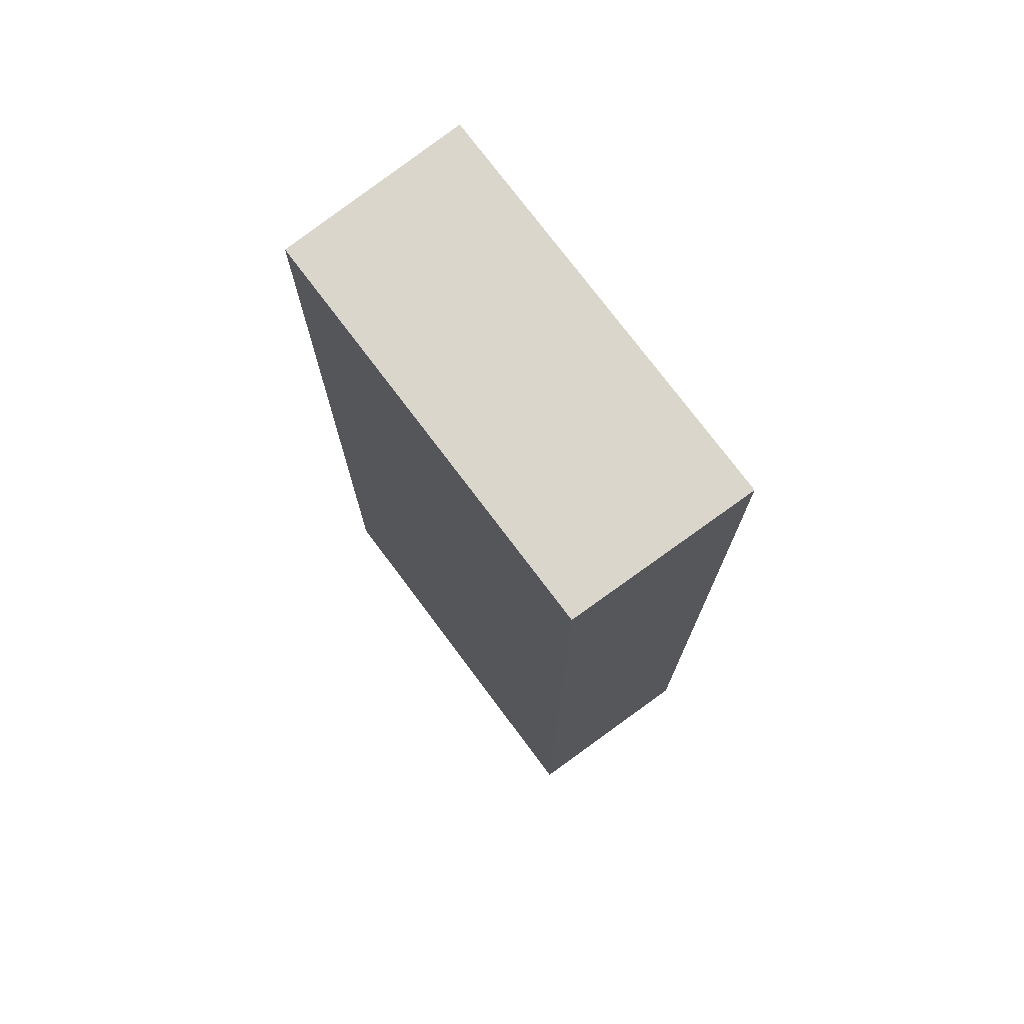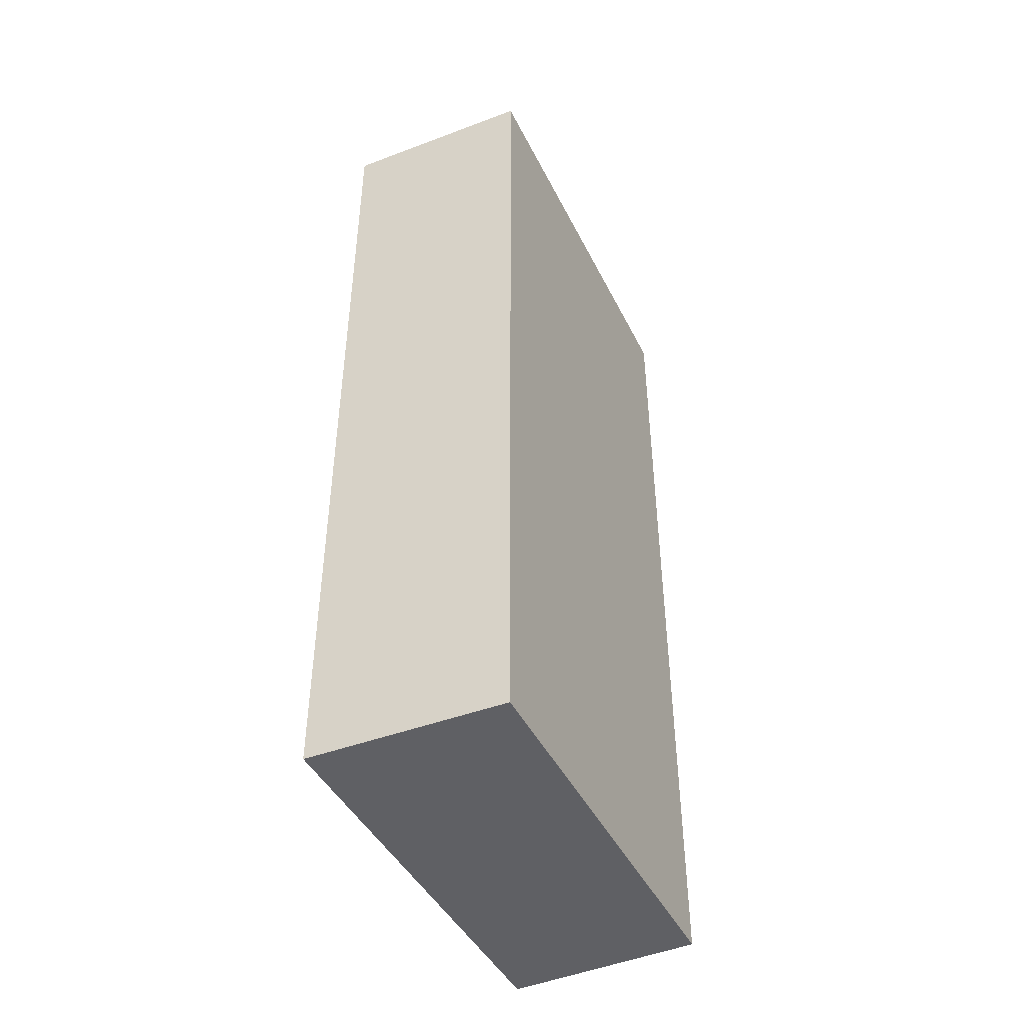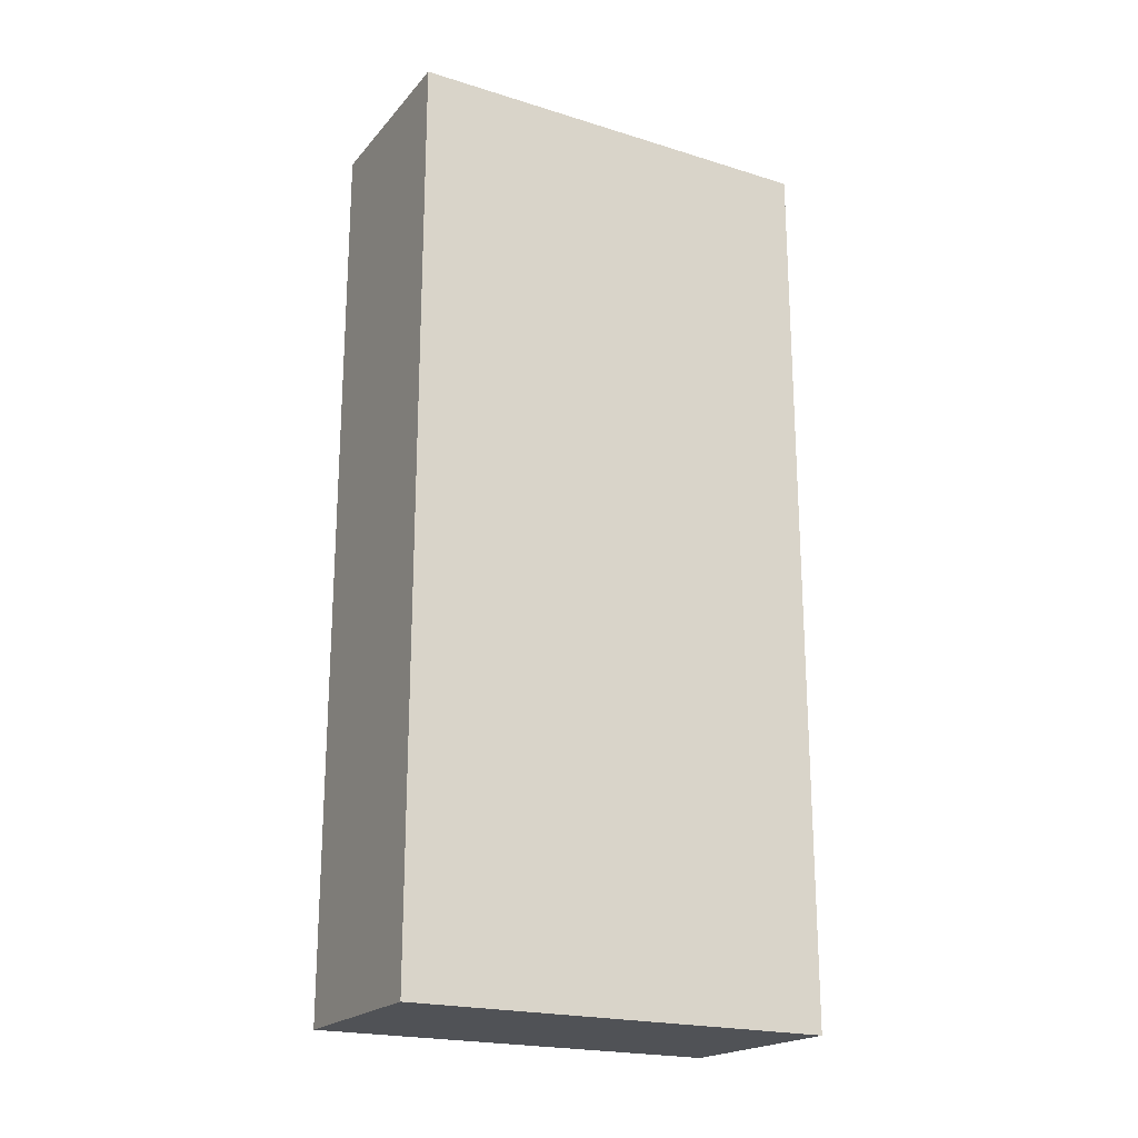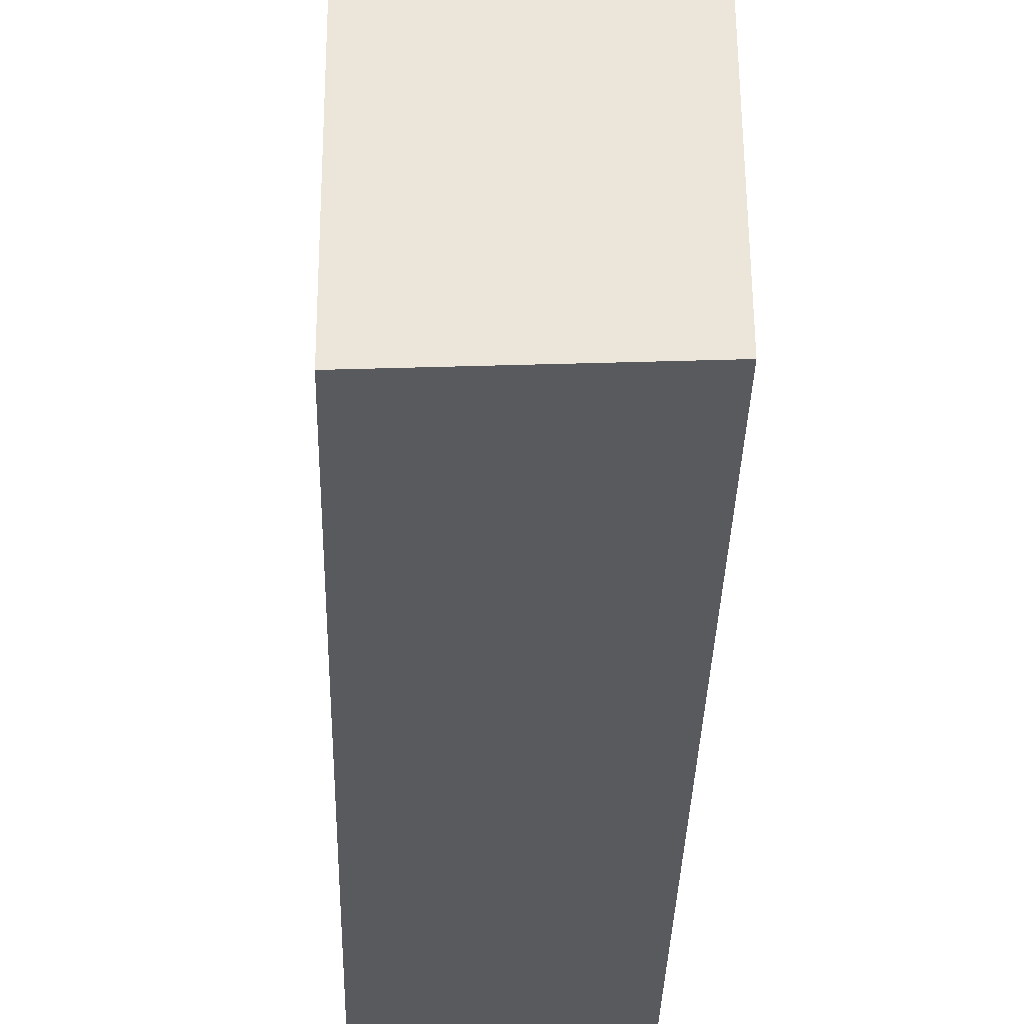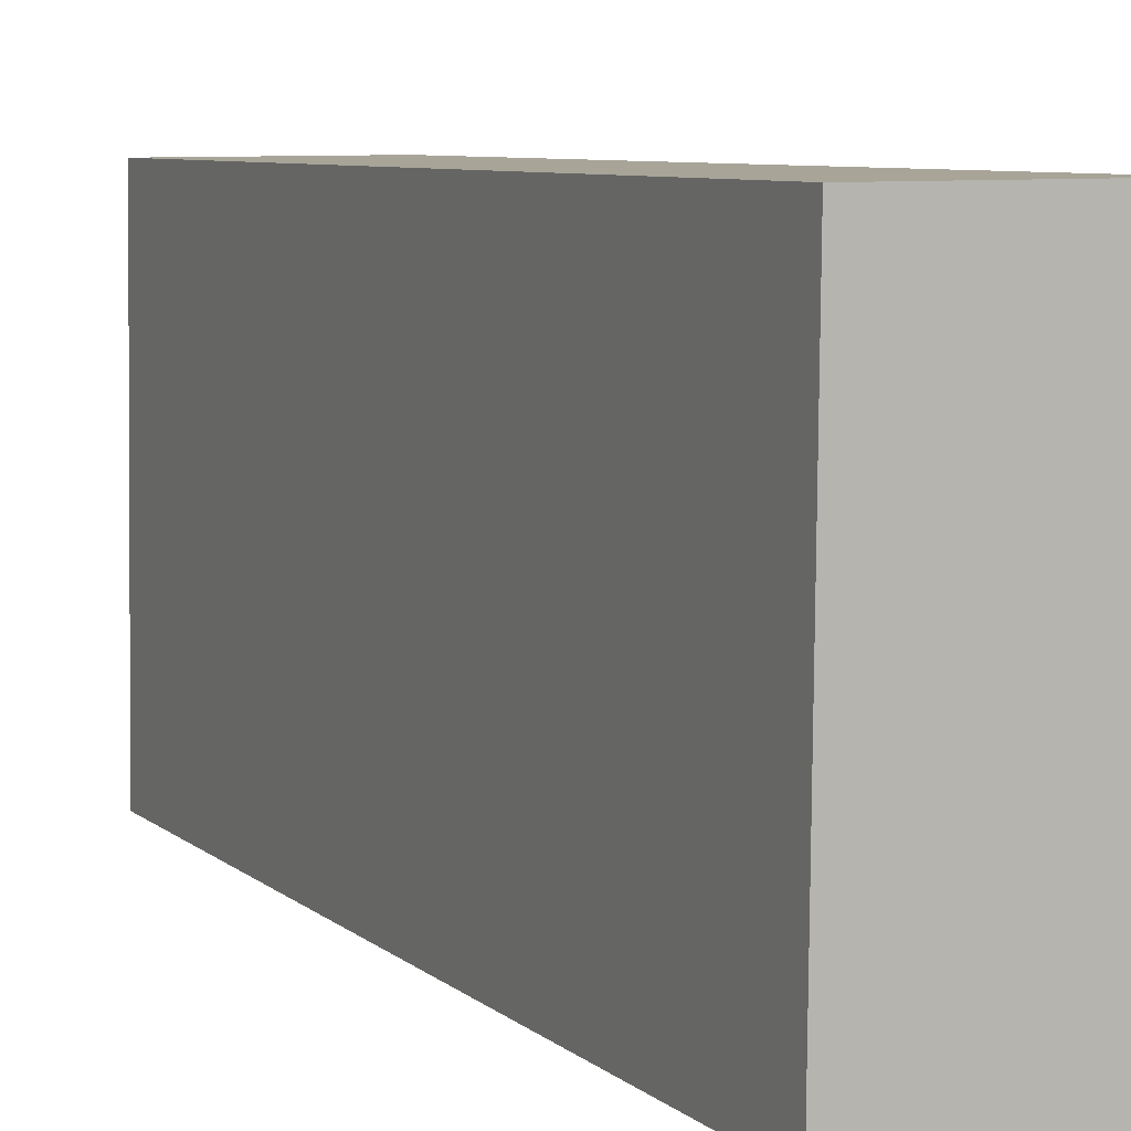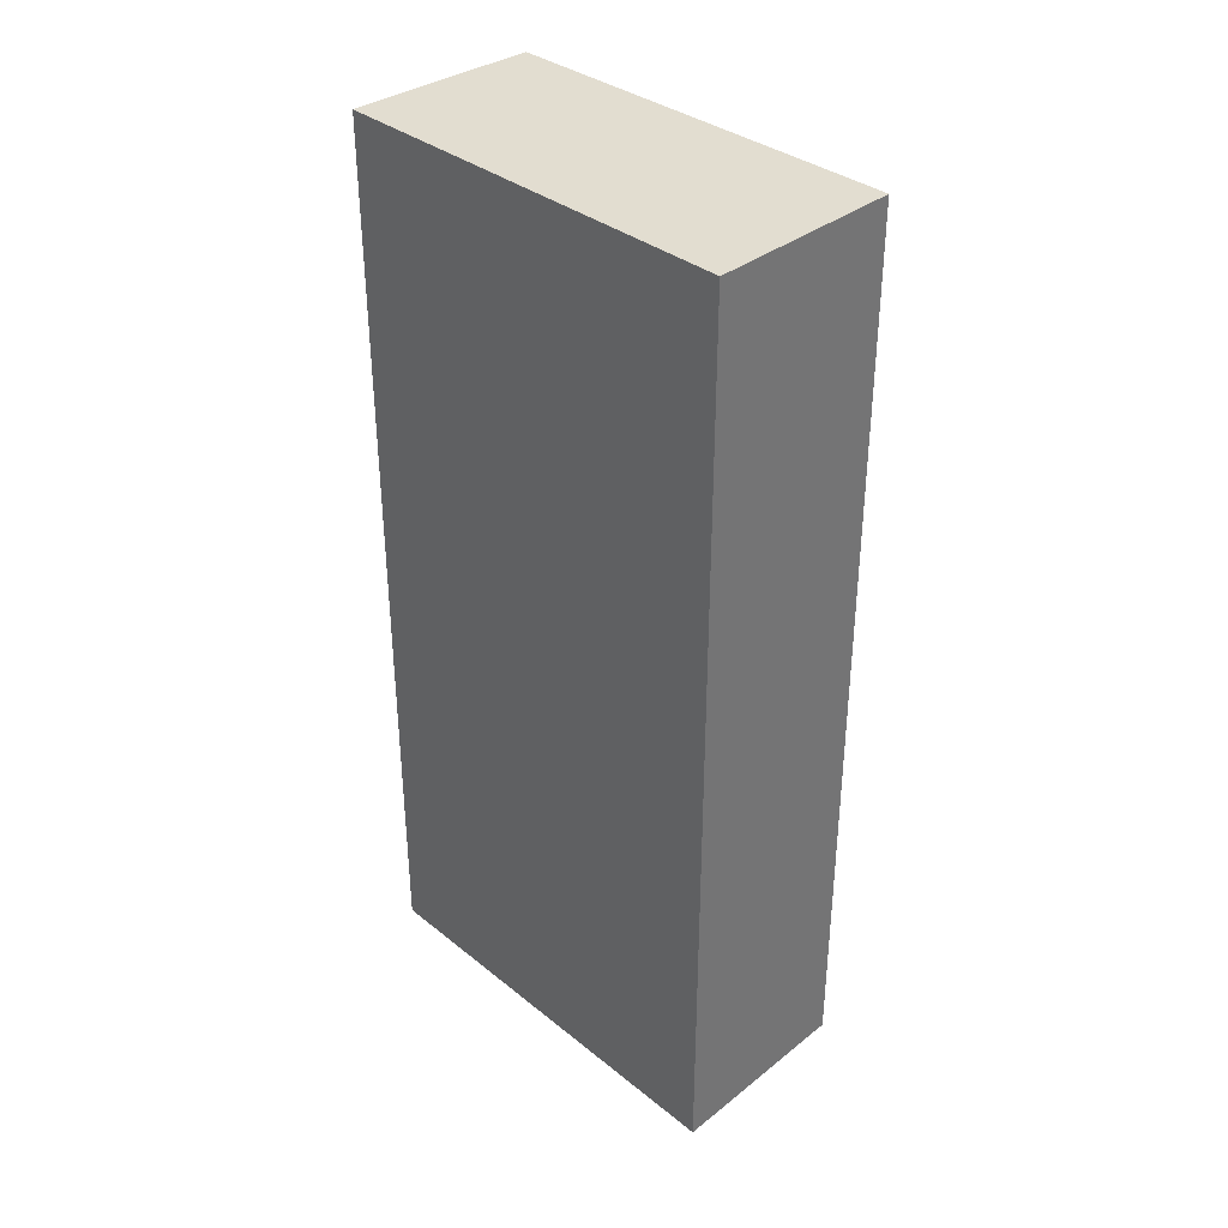
<metadata>
{"format":"obj","ext":"obj","renderer":"f3d","projection":"perspective","resolution":1024,"background":"white","views":[{"elev":73.6,"azim":-36.1,"up":"+Y"},{"elev":-45.2,"azim":-153.9,"up":"+Y"},{"elev":-20.8,"azim":61.1,"up":"+Y"},{"elev":-32.2,"azim":178.7,"up":"+Z"},{"elev":7.0,"azim":-24.7,"up":"+Z"},{"elev":35.4,"azim":136.6,"up":"+Y"}]}
</metadata>
<code>
v  0.048 9.471 4.344
v  2.04 9.471 -0.094
v  0 9.471 5.799e-16
v  2.05 9.471 4.353
v  0.048 -2.66e-16 4.344
v  2.05 -2.665e-16 4.353
v  2.04 5.756e-18 -0.094
v  0 0 0
g defaultobject
f 1 2 3
f 2 1 4
f 5 4 1
f 4 5 6
f 6 2 4
f 2 6 7
f 7 3 2
f 3 7 8
f 8 1 3
f 1 8 5
f 5 7 6
f 7 5 8

</code>
